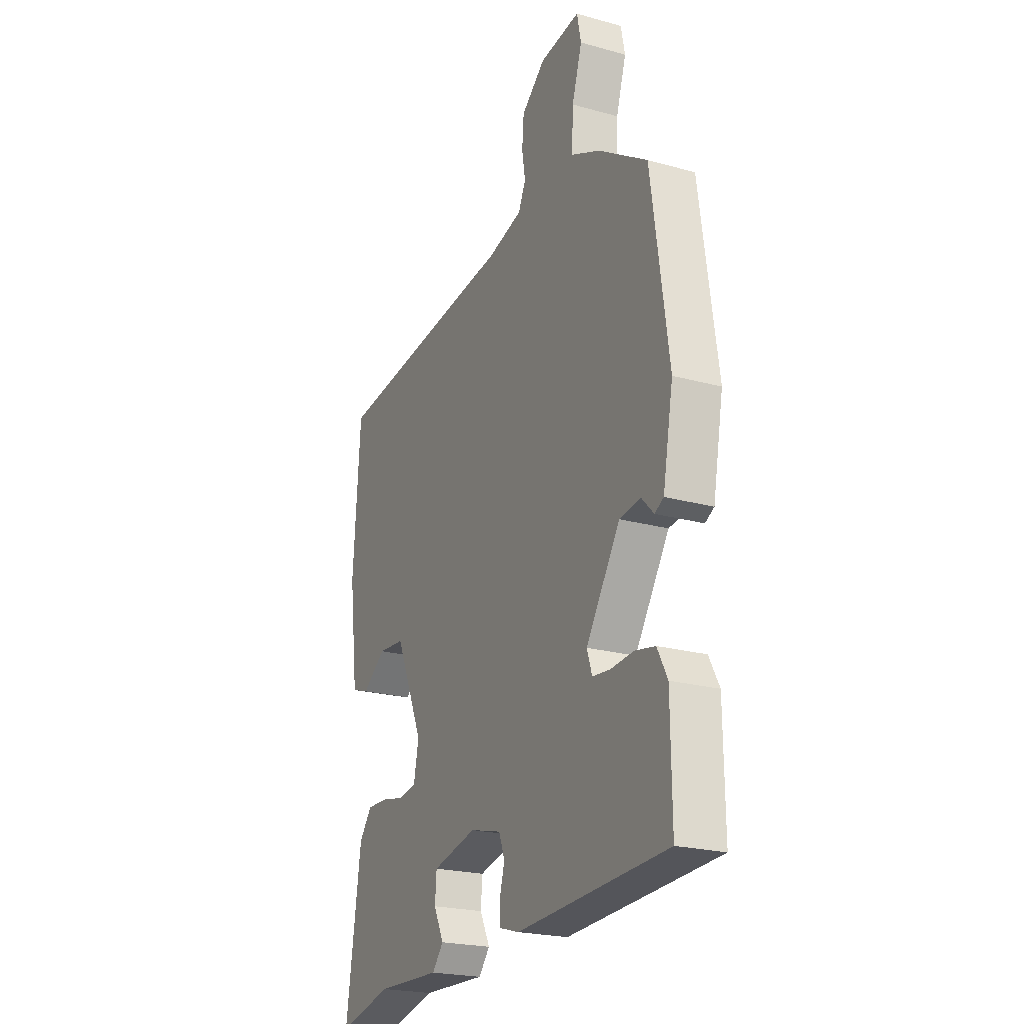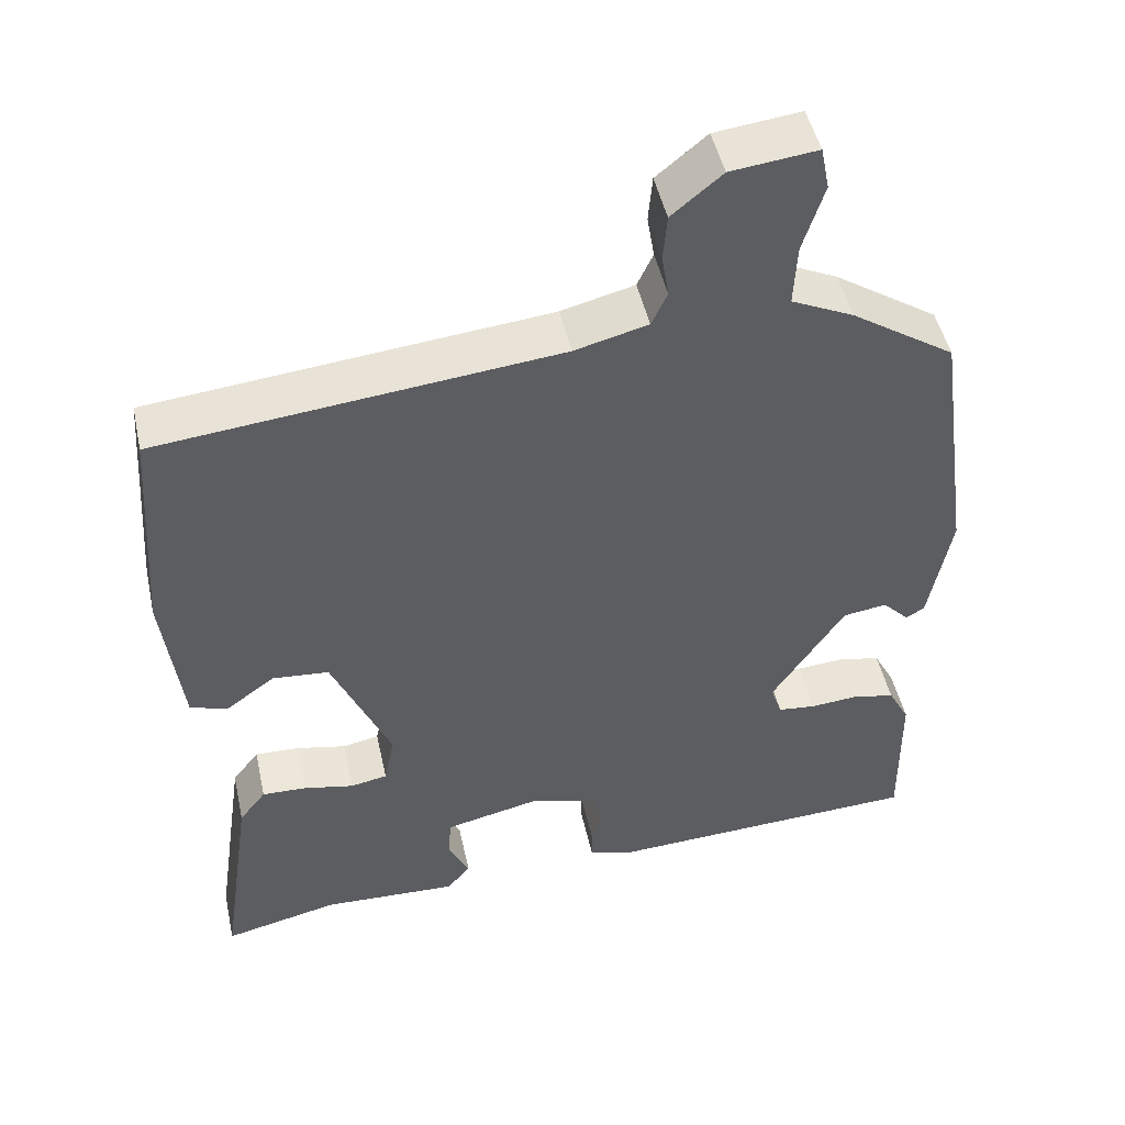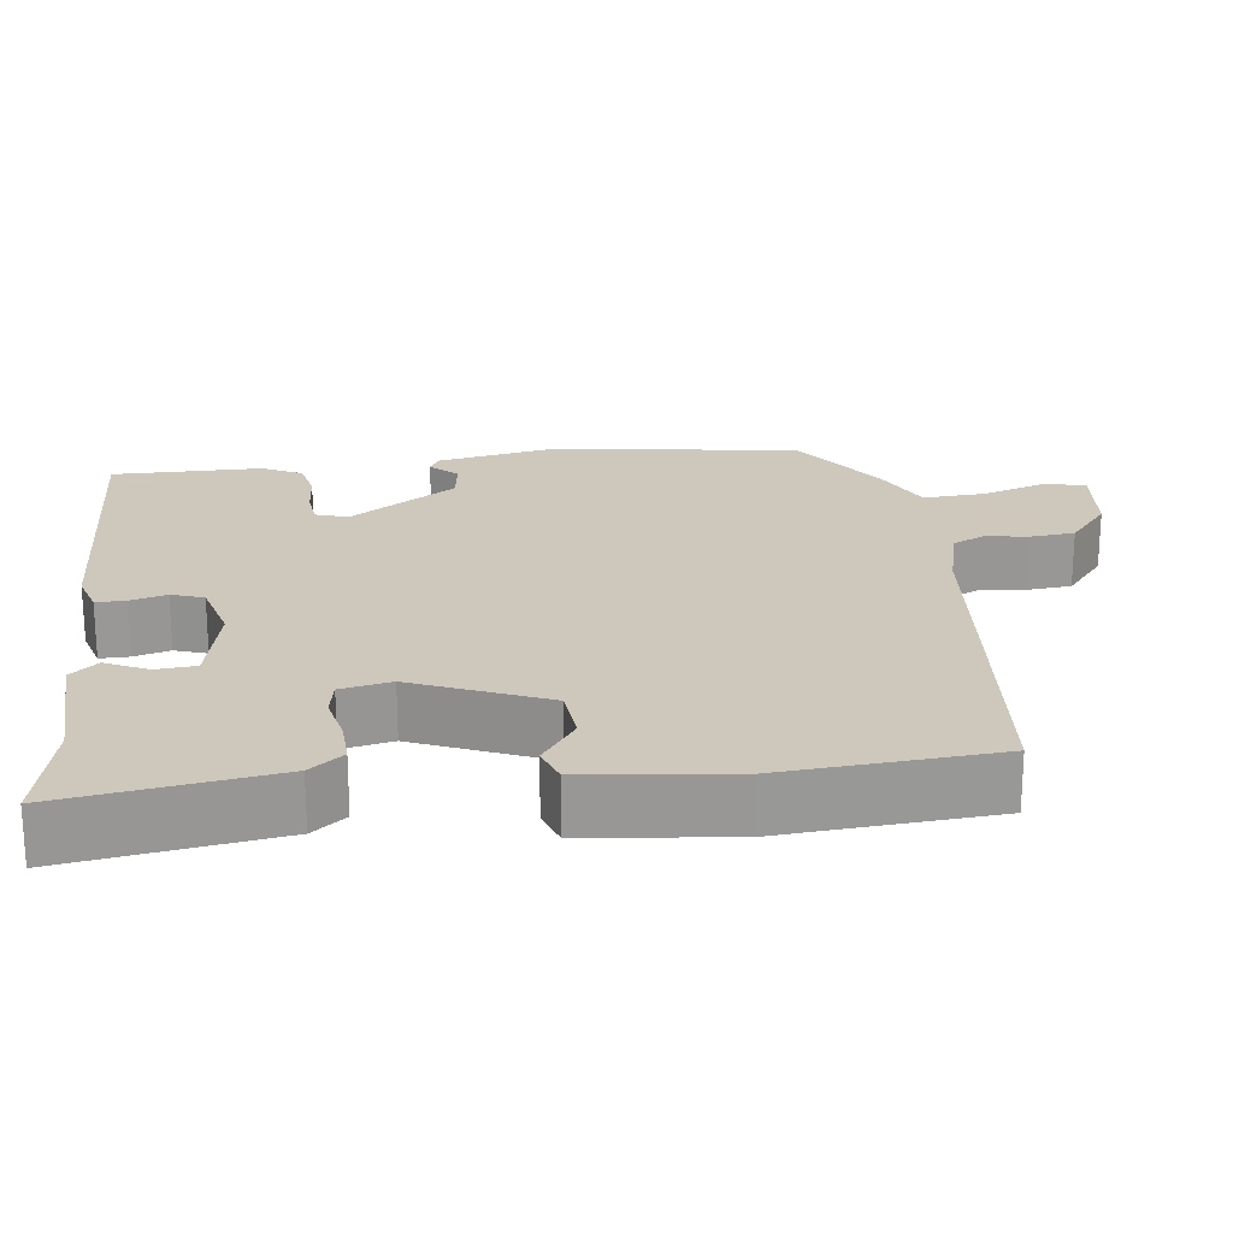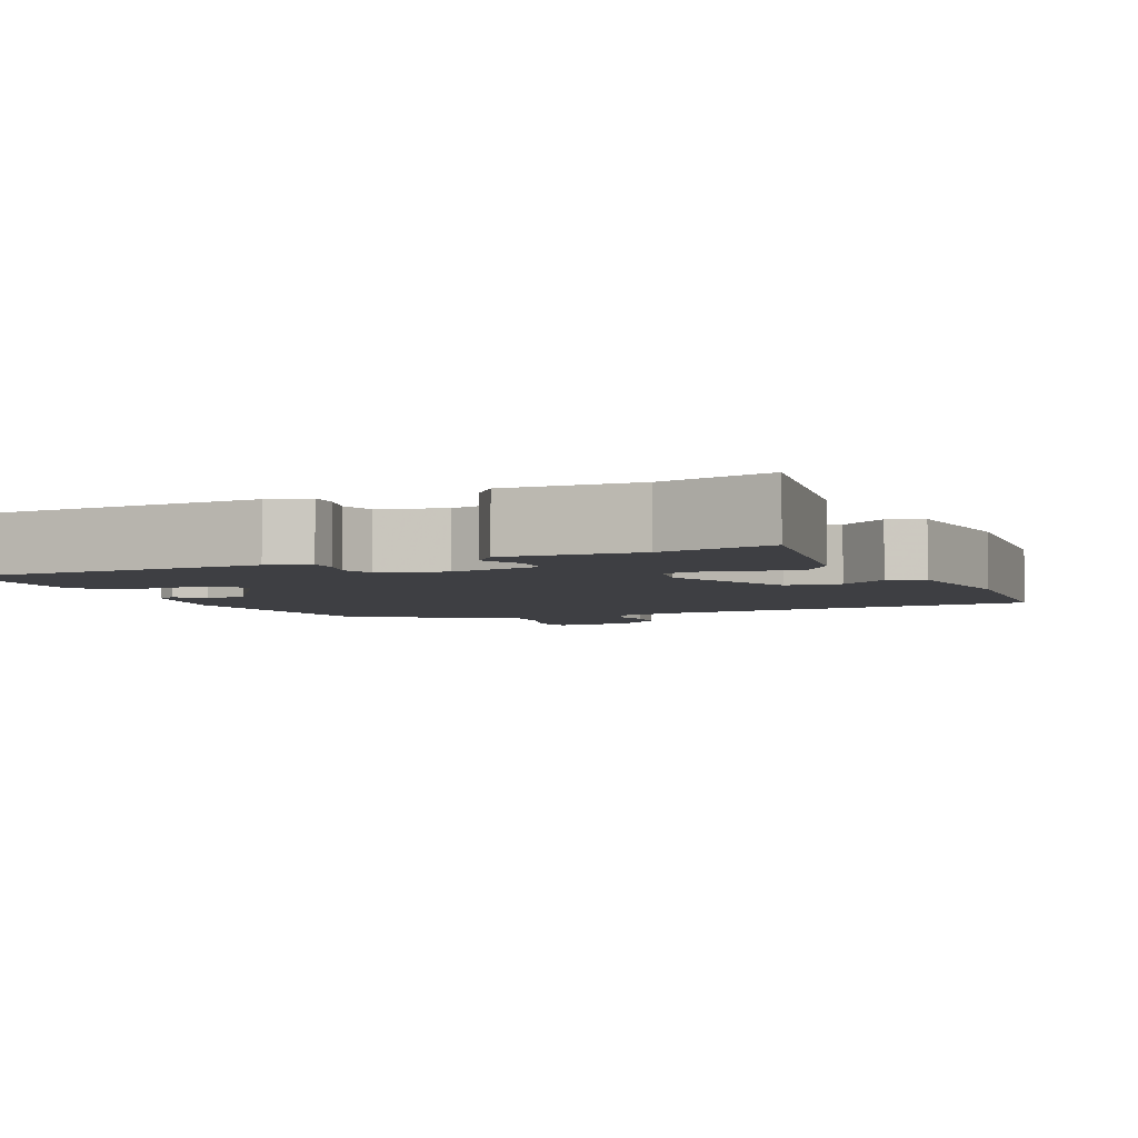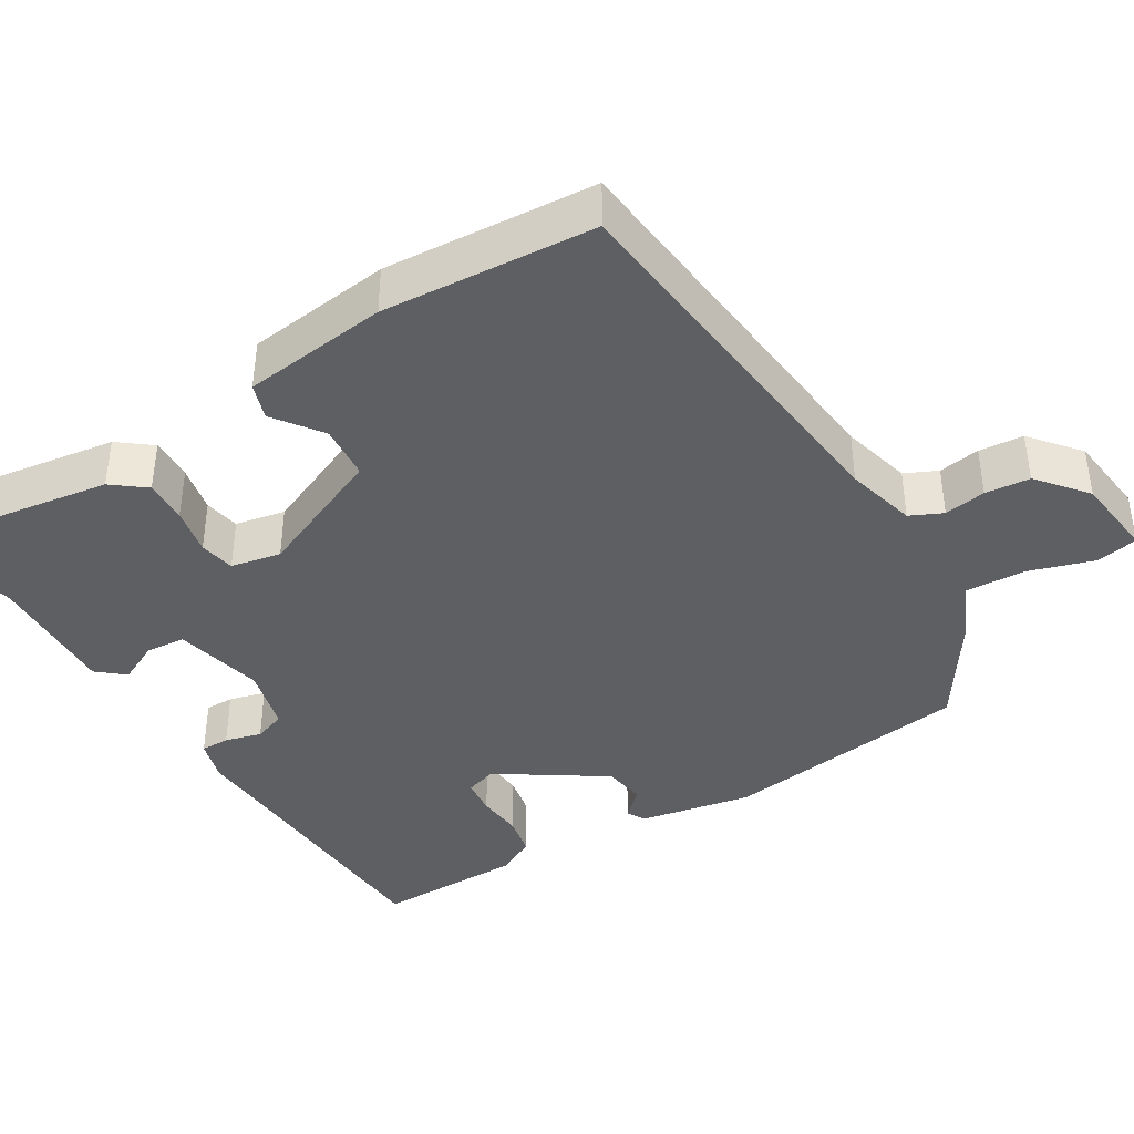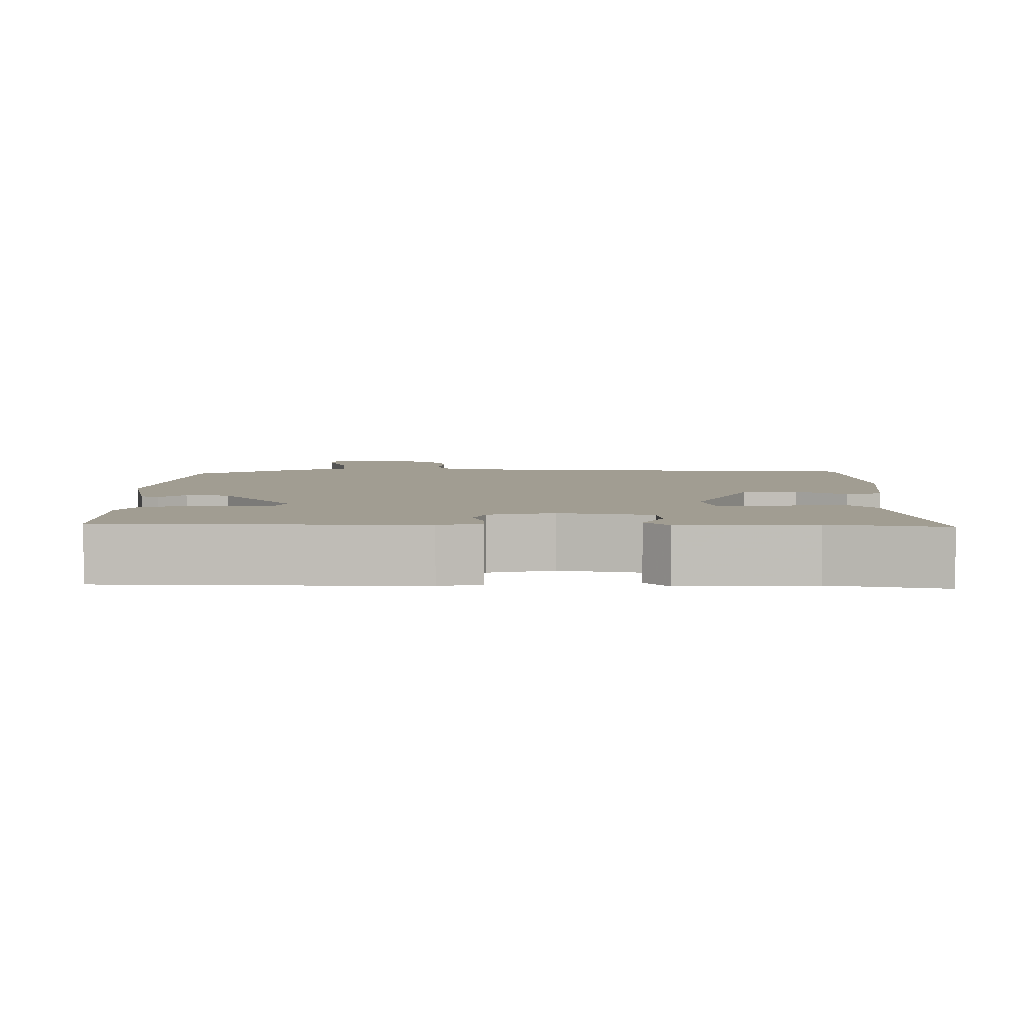
<metadata>
{"format":"obj","ext":"obj","renderer":"f3d","projection":"perspective","resolution":1024,"background":"white","views":[{"elev":-22.5,"azim":64.4,"up":"+Z"},{"elev":47.9,"azim":-12.3,"up":"+Z"},{"elev":21.8,"azim":-97.6,"up":"+Y"},{"elev":-4.2,"azim":-157.1,"up":"+Y"},{"elev":-40.2,"azim":-58.8,"up":"+Y"},{"elev":4.6,"azim":179.6,"up":"+Y"}]}
</metadata>
<code>
v 0.477 0.07 0.436
v 0.523 0.07 0.108
v 0.495 0.07 -0.041
v 0.471 0.07 -0.054
v 0.438 0.07 -0.02
v 0.382 0.07 -0.028
v 0.29 0.07 -0.168
v 0.304 0.07 -0.21
v 0.352 0.07 -0.215
v 0.413 0.07 -0.21
v 0.467 0.07 -0.221
v 0.494 0.07 -0.272
v 0.496 0.07 -0.468
v 0.092 0.07 -0.488
v 0.037 0.07 -0.472
v 0.037 0.07 -0.434
v 0.05 0.07 -0.386
v 0.035 0.07 -0.344
v -0.05 0.07 -0.322
v -0.169 0.07 -0.349
v -0.173 0.07 -0.401
v -0.146 0.07 -0.456
v -0.176 0.07 -0.492
v -0.349 0.07 -0.485
v -0.495 0.07 -0.519
v -0.455 0.07 -0.244
v -0.421 0.07 -0.2
v -0.364 0.07 -0.202
v -0.301 0.07 -0.215
v -0.254 0.07 -0.206
v -0.241 0.07 -0.14
v -0.316 0.07 0.032
v -0.388 0.07 0.038
v -0.451 0.07 -0.008
v -0.498 0.07 0.008
v -0.522 0.07 0.2
v -0.503 0.07 0.48
v 0.004 0.07 0.533
v 0.097 0.07 0.557
v 0.117 0.07 0.6
v 0.108 0.07 0.655
v 0.113 0.07 0.714
v 0.177 0.07 0.767
v 0.286 0.07 0.78
v 0.297 0.07 0.725
v 0.27 0.07 0.639
v 0.266 0.07 0.56
v 0.345 0.07 0.523
v 0.477 0 0.436
v 0.523 0 0.108
v 0.495 0 -0.041
v 0.471 0 -0.054
v 0.438 0 -0.02
v 0.382 0 -0.028
v 0.29 0 -0.168
v 0.304 0 -0.21
v 0.352 0 -0.215
v 0.413 0 -0.21
v 0.467 0 -0.221
v 0.494 0 -0.272
v 0.496 0 -0.468
v 0.092 0 -0.488
v 0.037 0 -0.472
v 0.037 0 -0.434
v 0.05 0 -0.386
v 0.035 0 -0.344
v -0.05 0 -0.322
v -0.169 0 -0.349
v -0.173 0 -0.401
v -0.146 0 -0.456
v -0.176 0 -0.492
v -0.349 0 -0.485
v -0.495 0 -0.519
v -0.455 0 -0.244
v -0.421 0 -0.2
v -0.364 0 -0.202
v -0.301 0 -0.215
v -0.254 0 -0.206
v -0.241 0 -0.14
v -0.316 0 0.032
v -0.388 0 0.038
v -0.451 0 -0.008
v -0.498 0 0.008
v -0.522 0 0.2
v -0.503 0 0.48
v 0.004 0 0.533
v 0.097 0 0.557
v 0.117 0 0.6
v 0.108 0 0.655
v 0.113 0 0.714
v 0.177 0 0.767
v 0.286 0 0.78
v 0.297 0 0.725
v 0.27 0 0.639
v 0.266 0 0.56
v 0.345 0 0.523
f 47 48 1 2
f 43 44 45 46
f 43 46 47
f 40 41 42 43
f 40 43 47
f 39 40 47 2
f 35 36 37 38
f 33 34 35 38
f 32 33 38 39
f 31 32 39 2
f 26 27 28 29
f 24 25 26 29
f 24 29 30
f 21 22 23 24
f 20 21 24 30
f 19 20 30 31
f 14 15 16 17
f 14 17 18
f 13 14 18
f 12 13 18
f 9 10 11 12
f 8 9 12 18
f 7 8 18 19
f 2 3 4 5
f 2 5 6
f 31 2 6
f 6 7 19 31
f 50 49 96 95
f 94 93 92 91
f 95 94 91
f 91 90 89 88
f 95 91 88
f 50 95 88 87
f 86 85 84 83
f 86 83 82 81
f 87 86 81 80
f 50 87 80 79
f 77 76 75 74
f 77 74 73 72
f 78 77 72
f 72 71 70 69
f 78 72 69 68
f 79 78 68 67
f 65 64 63 62
f 66 65 62
f 66 62 61
f 66 61 60
f 60 59 58 57
f 66 60 57 56
f 67 66 56 55
f 53 52 51 50
f 54 53 50
f 54 50 79
f 79 67 55 54
f 1 49 50 2
f 2 50 51 3
f 3 51 52 4
f 4 52 53 5
f 5 53 54 6
f 6 54 55 7
f 7 55 56 8
f 8 56 57 9
f 9 57 58 10
f 10 58 59 11
f 11 59 60 12
f 12 60 61 13
f 13 61 62 14
f 14 62 63 15
f 15 63 64 16
f 16 64 65 17
f 17 65 66 18
f 18 66 67 19
f 19 67 68 20
f 20 68 69 21
f 21 69 70 22
f 22 70 71 23
f 23 71 72 24
f 24 72 73 25
f 25 73 74 26
f 26 74 75 27
f 27 75 76 28
f 28 76 77 29
f 29 77 78 30
f 30 78 79 31
f 31 79 80 32
f 32 80 81 33
f 33 81 82 34
f 34 82 83 35
f 35 83 84 36
f 36 84 85 37
f 37 85 86 38
f 38 86 87 39
f 39 87 88 40
f 40 88 89 41
f 41 89 90 42
f 42 90 91 43
f 43 91 92 44
f 44 92 93 45
f 45 93 94 46
f 46 94 95 47
f 47 95 96 48
f 48 96 49 1

</code>
